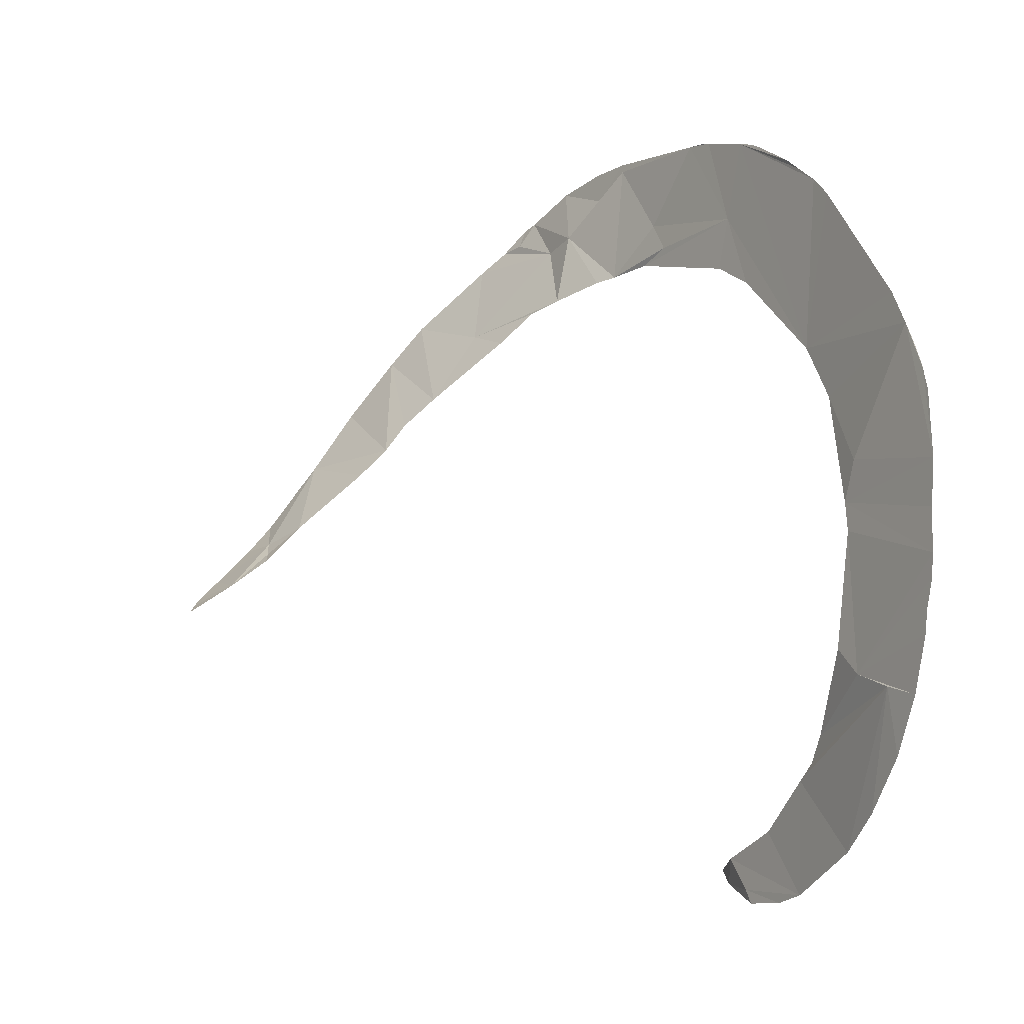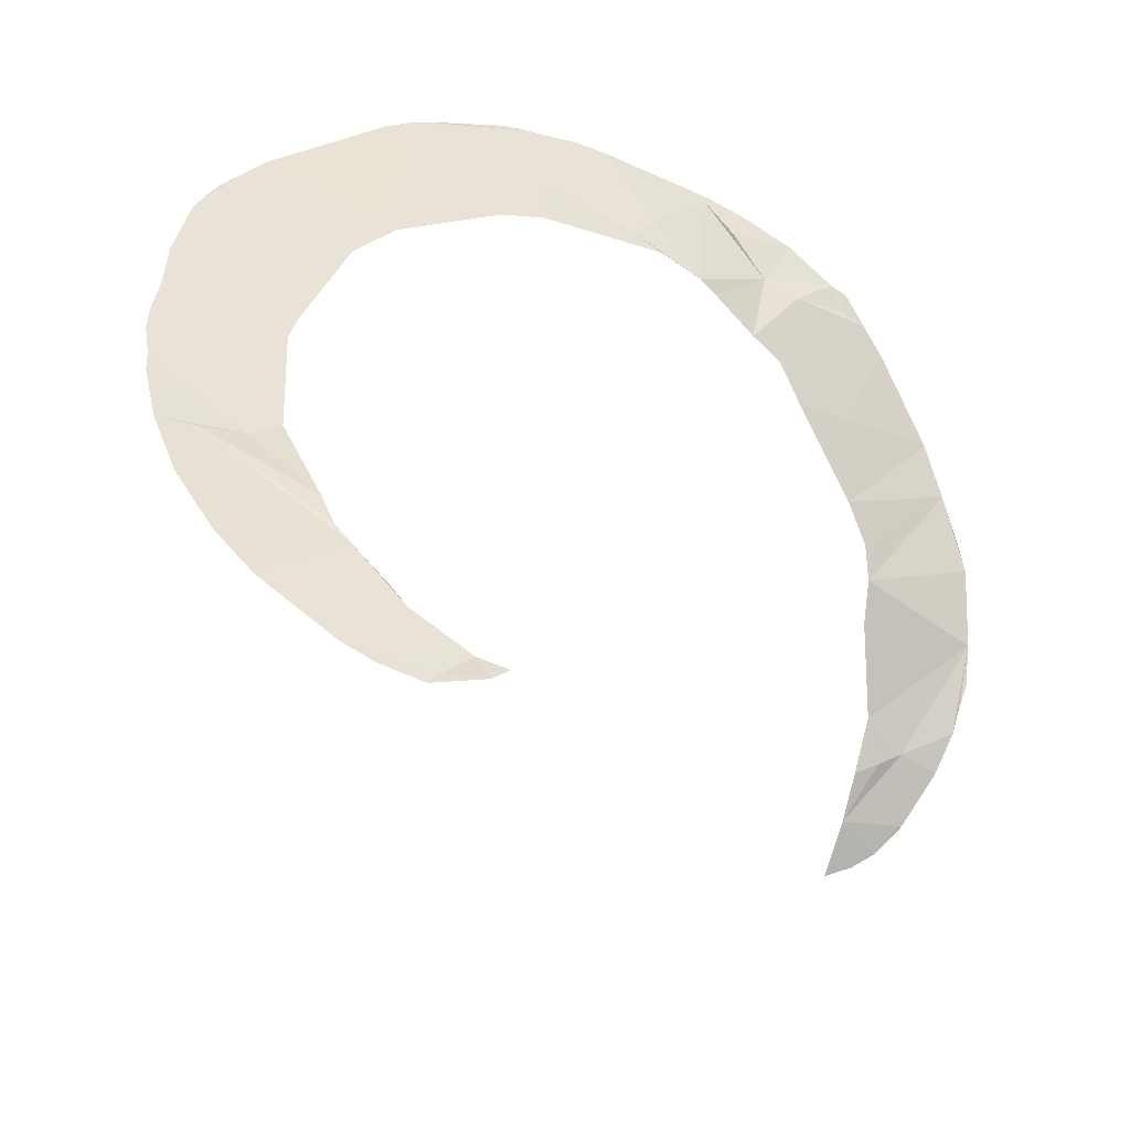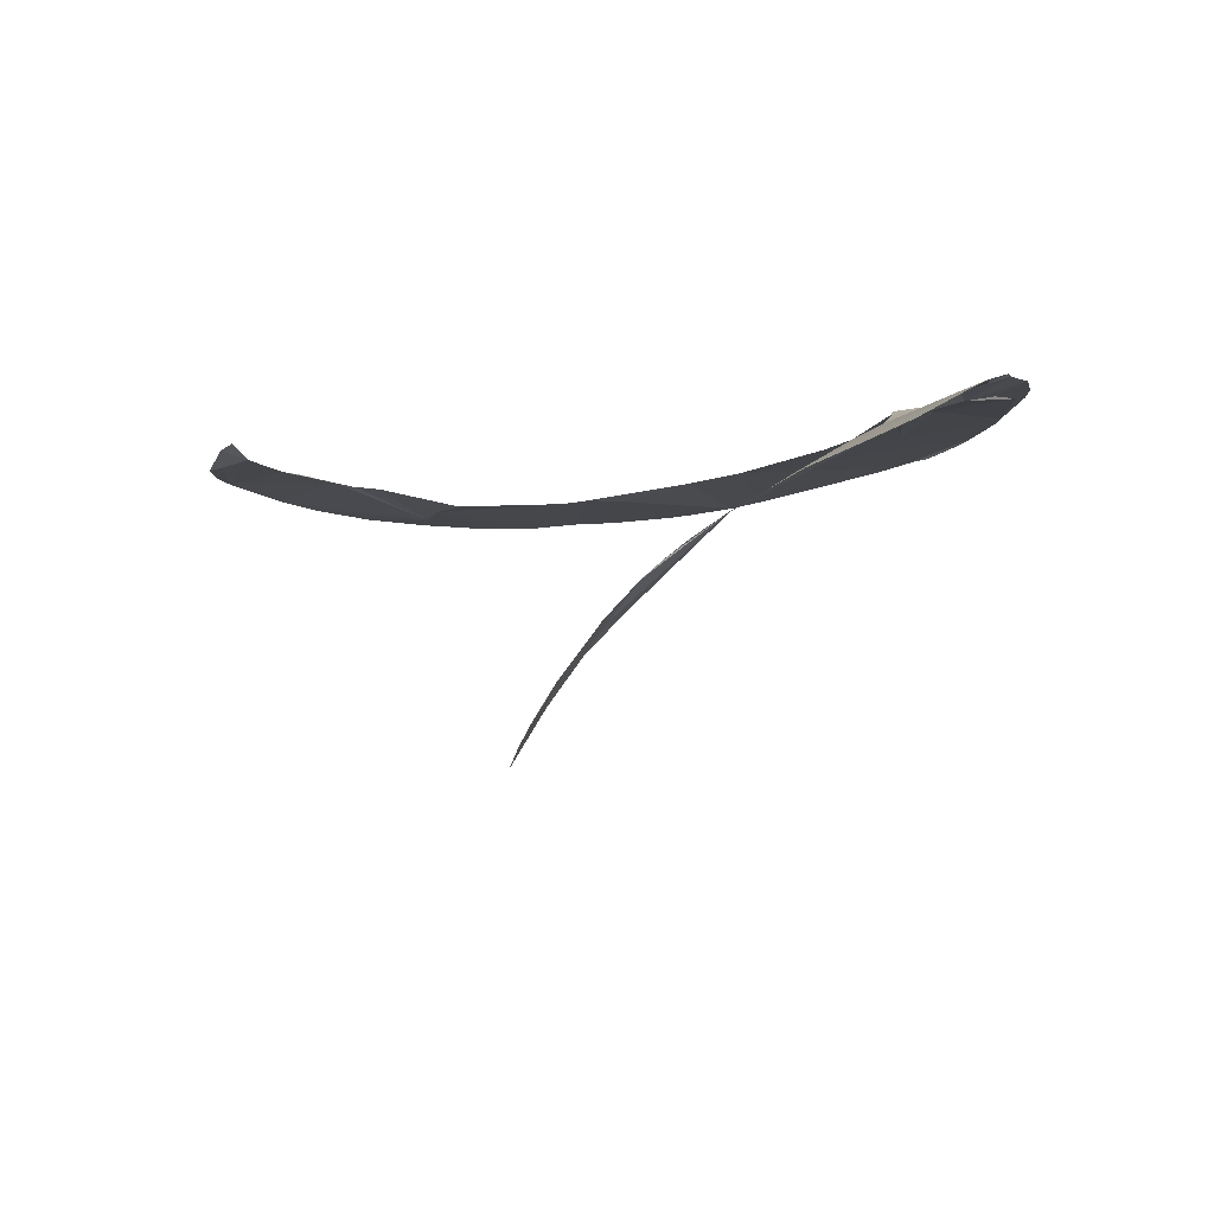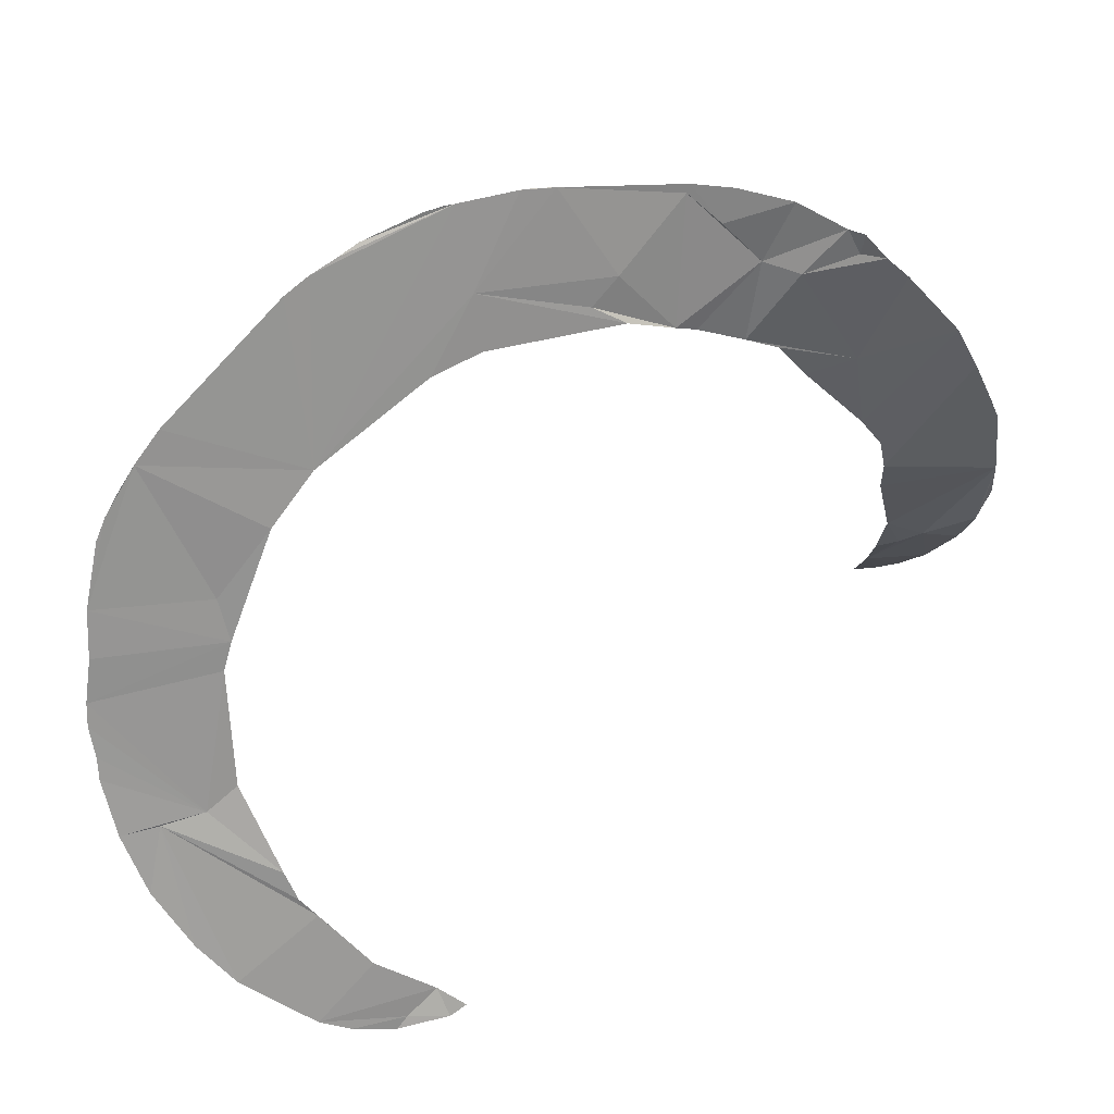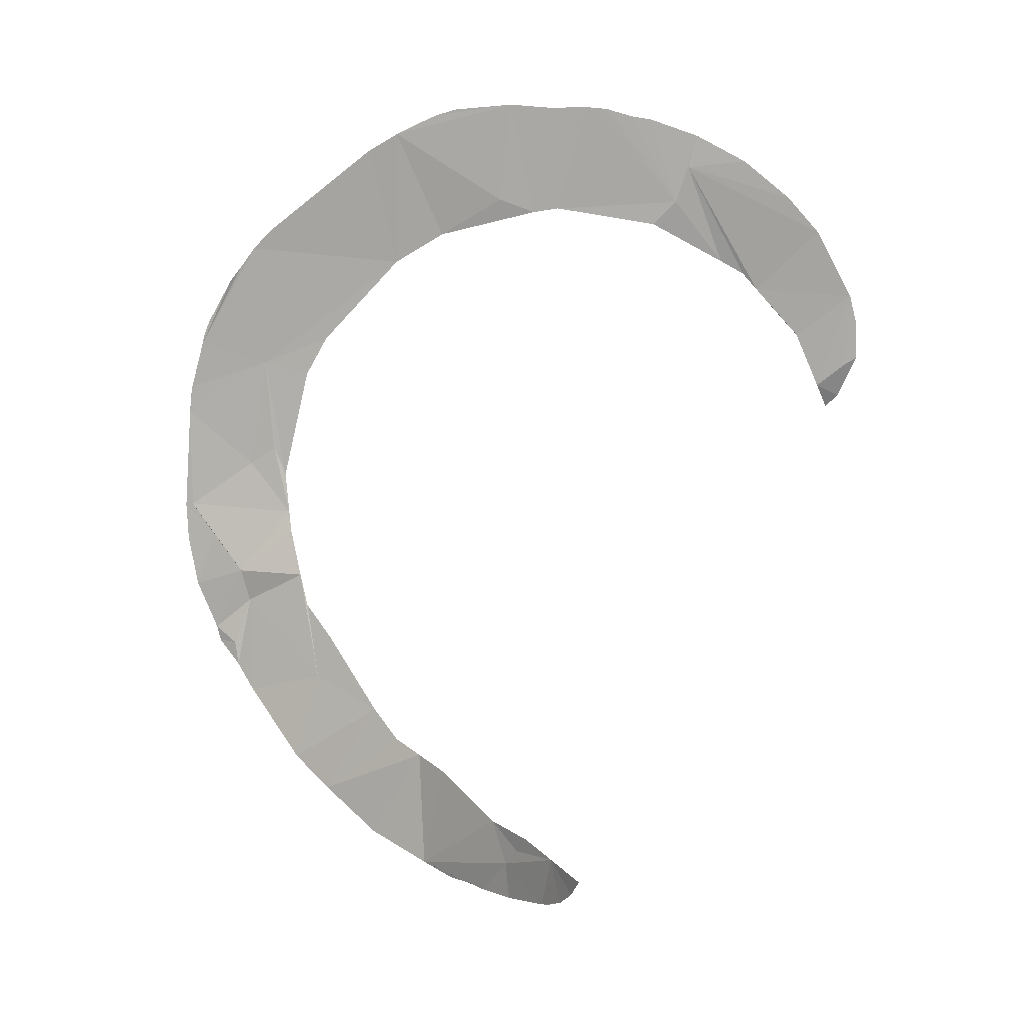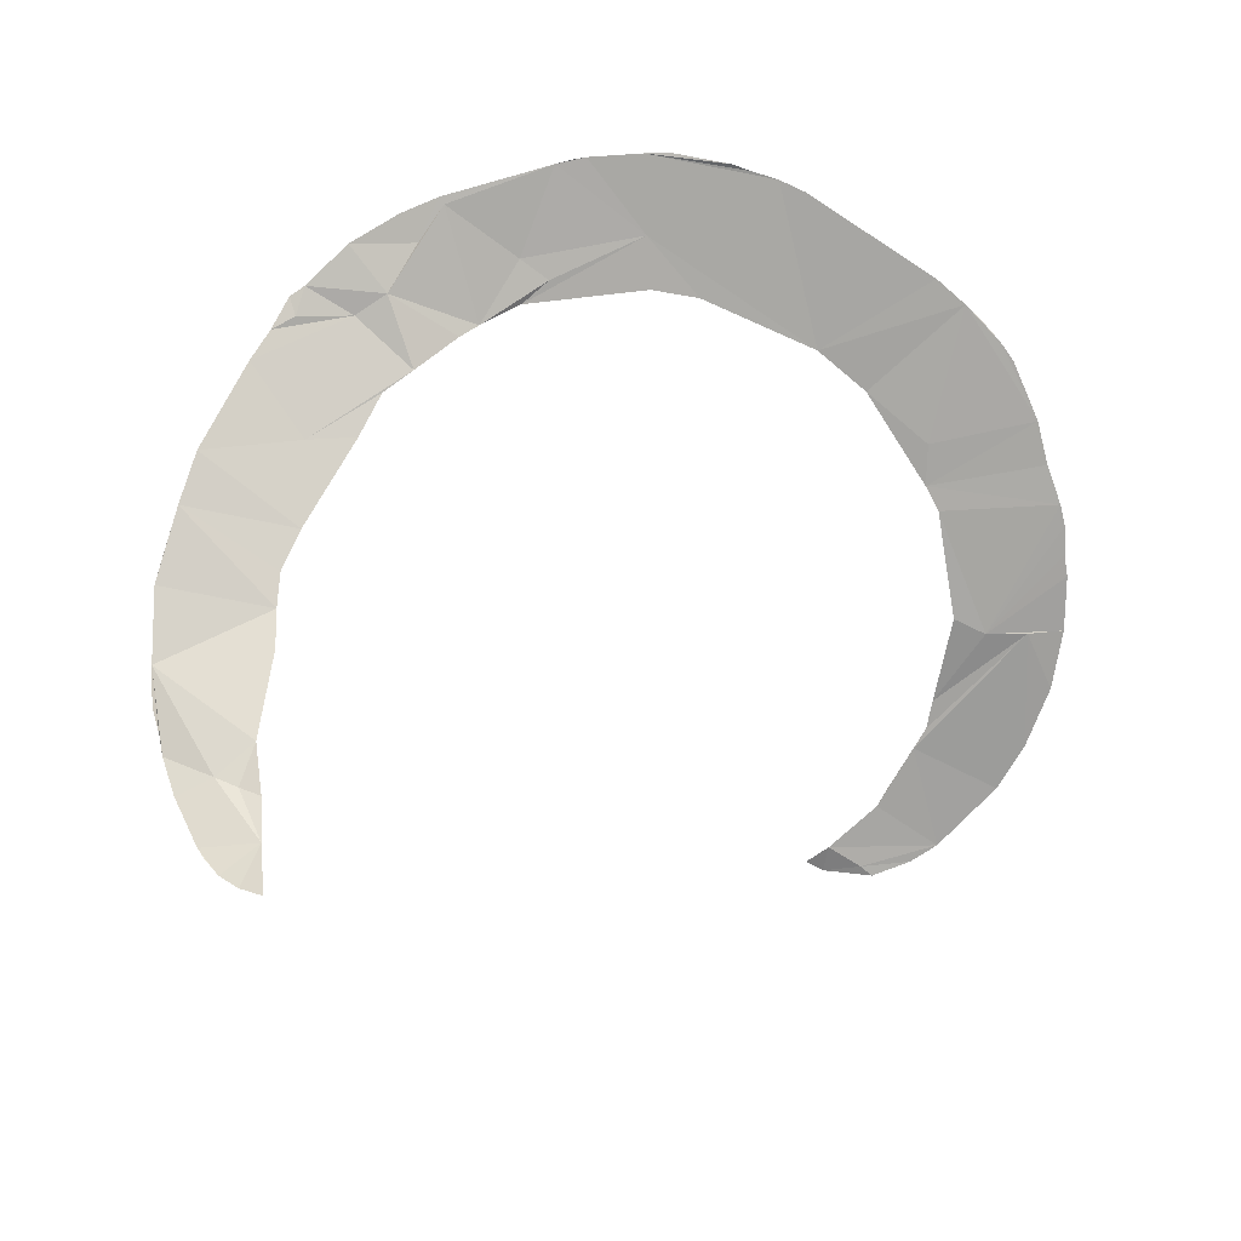
<metadata>
{"format":"obj","ext":"obj","renderer":"f3d","projection":"perspective","resolution":1024,"background":"white","views":[{"elev":-2.1,"azim":-120.5,"up":"+Y"},{"elev":-49.0,"azim":-19.7,"up":"+Y"},{"elev":-12.5,"azim":85.7,"up":"+Z"},{"elev":19.3,"azim":-8.2,"up":"+Y"},{"elev":-73.2,"azim":-95.2,"up":"+Z"},{"elev":-70.5,"azim":-166.6,"up":"+Z"}]}
</metadata>
<code>
o my_crack_surf__76
v 129.2 19.95 159.4
v 145.9 12.61 152.1
v 163.8 48.74 183.6
v 130.3 -5.858 127.3
v 139 -14.97 113.1
v 146.4 -11.31 119.5
v 153.7 -4.086 131
v 64.11 114.5 242
v 51.07 119 247
v 95.15 106.4 230.5
v 26.14 173.9 265.2
v 3.744 147.2 266.3
v 24.29 127.3 259.7
v -17.53 178.1 270.6
v -175.3 -15.51 263
v -177.6 -3.856 263.5
v -139 -39.5 260.4
v -174.8 -24.12 262.7
v 161.1 9.696 149.2
v 137.5 8.315 148
v 129.3 5.101 143.5
v -70.68 -126.1 259.2
v -102.9 -124.9 261
v -59.78 -115 259.7
v -90.87 -129.1 260.2
v 116.2 55.29 196.3
v 158.1 73.44 199.7
v 118.5 43.86 184.7
v 112.5 66.51 203.9
v 144.2 97.35 213.8
v 164.2 21.08 161.4
v 153 82.37 205.2
v 102.4 78.03 213.3
v 133.8 113.5 223.9
v 151.1 -7.006 126.2
v 75.94 102.2 233
v 130.3 -17.35 107.8
v 99.38 146.1 248.8
v 90.03 155.7 254.1
v 89.32 148.4 250.7
v 83.58 158 255.1
v 68.34 142.9 254.1
v 54.25 148 255
v 32.31 125.5 255.9
v 64.21 168.8 259.8
v 39.02 162.7 261.9
v 7.233 130.5 264
v -5.118 136.7 265.5
v -44.78 143.9 270.1
v 27.14 177 265.6
v 42.99 174.8 263.3
v -41.63 123.7 268.1
v -29.54 177.7 271.5
v -50.7 174 272.4
v -59.14 115.9 268.9
v -98.34 85.72 268.9
v -61.13 171.6 272.6
v -54.17 173.5 272.5
v -81.8 162.4 272.3
v -156.9 90.08 269.3
v -113.2 65.72 268.1
v -148.1 102.2 270.3
v -127.9 24.61 263.9
v -132.1 40.6 264.8
v -175.2 39.4 266.5
v -177.5 5.062 264
v -130.8 13.77 262.9
v -175.6 21.52 265.4
v -128 -30.32 260.2
v -113.3 -63.47 263.1
v -155.2 -43.46 261.2
v -169.4 -45.93 262.3
v -159.9 -68.82 261.8
v -101.8 -81.46 262.3
v -131 -106.1 261.8
v -108.4 -74.45 262.7
v -82.46 -102.5 261.4
v -88.71 -95.53 261.9
v -74.41 -131 258.9
v 164.5 27.75 167.5
v 165.7 36.05 174.1
v -88.61 158 272.9
v -97.95 152.4 273.2
v -55.4 -125.6 262
v -49.41 -120.7 263.2
v -163.1 80.19 269.1
v -167.3 72.4 268.6
v -170.7 64.07 268.1
v 109.2 137.9 242.5
v -145.4 -90.63 261.7
v -106.5 145.7 272.8
v -24.89 178.1 271
f 1 2 3
f 4 5 6
f 4 6 7
f 8 10 9
f 11 12 13
f 12 11 14
f 15 17 16
f 18 17 15
f 2 7 19
f 20 21 4
f 2 20 4
f 7 2 4
f 22 24 23
f 22 23 25
f 26 3 27
f 26 28 3
f 26 30 29
f 26 27 30
f 28 1 3
f 31 3 2
f 31 2 19
f 1 20 2
f 21 20 1
f 27 32 30
f 29 30 33
f 33 30 34
f 35 7 6
f 33 10 36
f 33 34 10
f 37 5 4
f 38 39 40
f 41 40 39
f 40 41 42
f 43 44 9
f 43 9 42
f 41 45 43
f 41 43 42
f 46 43 45
f 13 48 47
f 48 13 12
f 48 12 49
f 49 47 48
f 11 46 50
f 13 43 11
f 11 43 46
f 50 46 51
f 45 51 46
f 49 52 47
f 12 14 49
f 53 54 49
f 49 55 52
f 54 56 49
f 57 54 58
f 57 59 54
f 56 60 61
f 60 56 62
f 63 61 64
f 64 60 65
f 66 67 63
f 66 63 68
f 63 65 68
f 66 17 67
f 66 16 17
f 69 67 17
f 70 69 17
f 70 17 71
f 17 72 71
f 17 18 72
f 72 73 71
f 74 71 75
f 74 76 71
f 70 71 76
f 77 23 24
f 78 74 77
f 23 77 74
f 50 14 11
f 79 22 25
f 80 81 3
f 54 82 83
f 84 24 22
f 85 24 84
f 44 43 13
f 3 31 80
f 42 9 10
f 86 87 60
f 56 55 49
f 64 65 63
f 22 79 84
f 87 88 65
f 87 65 60
f 10 34 89
f 90 75 71
f 61 60 64
f 71 73 90
f 82 54 59
f 91 62 56
f 23 74 75
f 89 42 10
f 92 53 14
f 49 14 53
f 36 10 8
f 54 83 56
f 42 89 38
f 40 42 38
f 56 83 91

</code>
